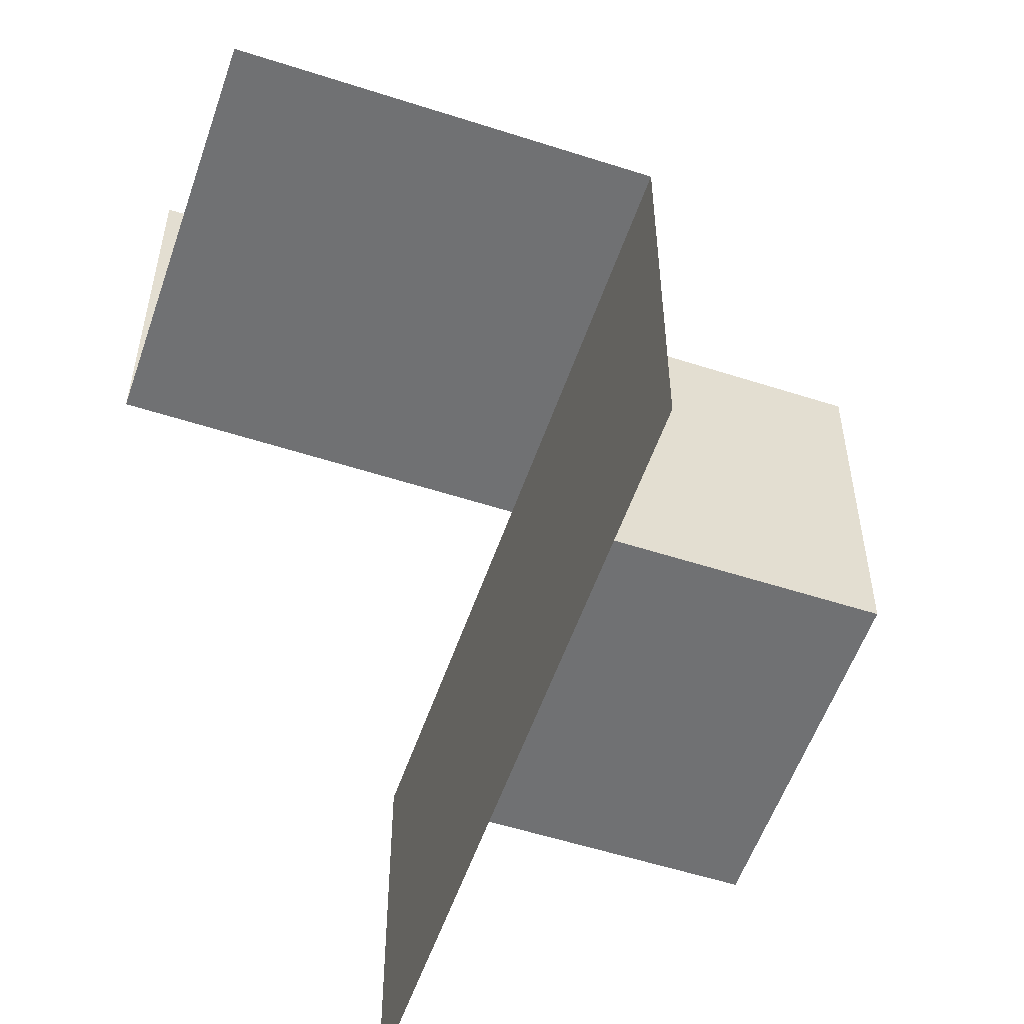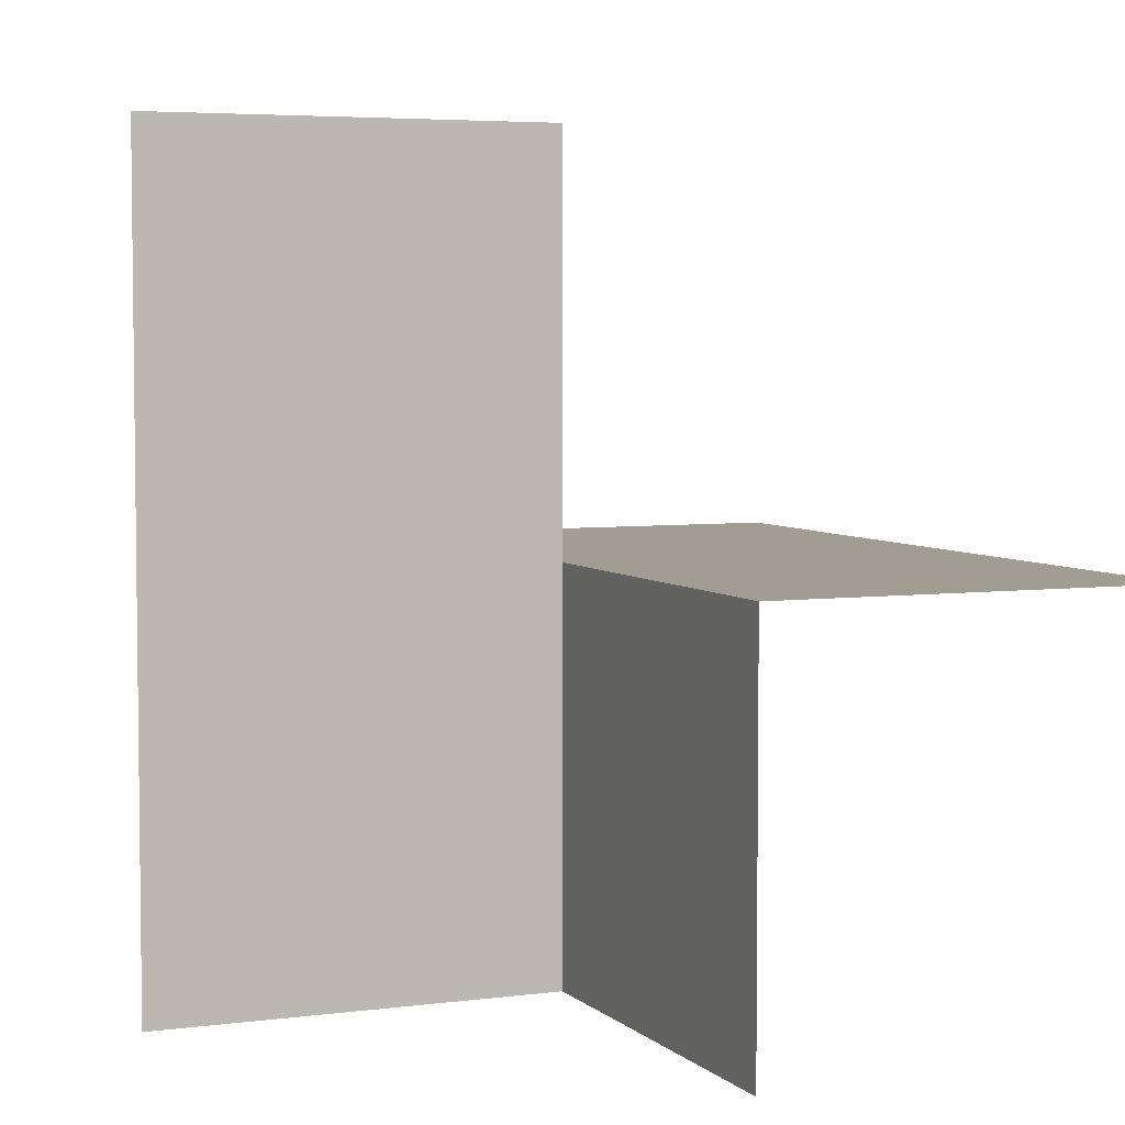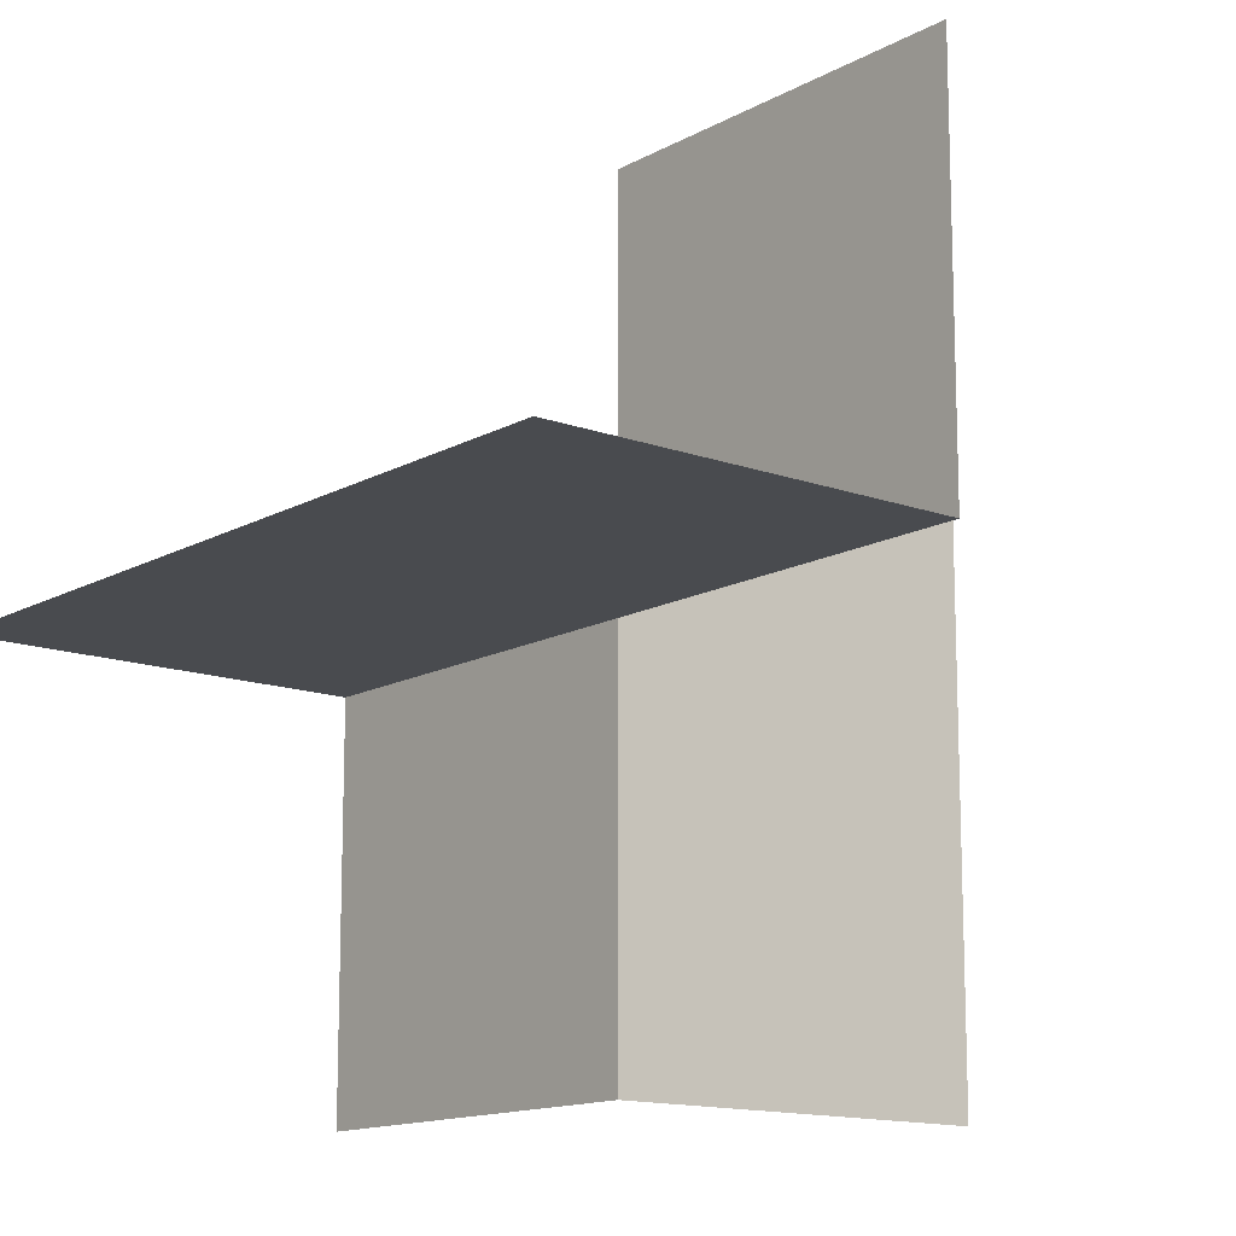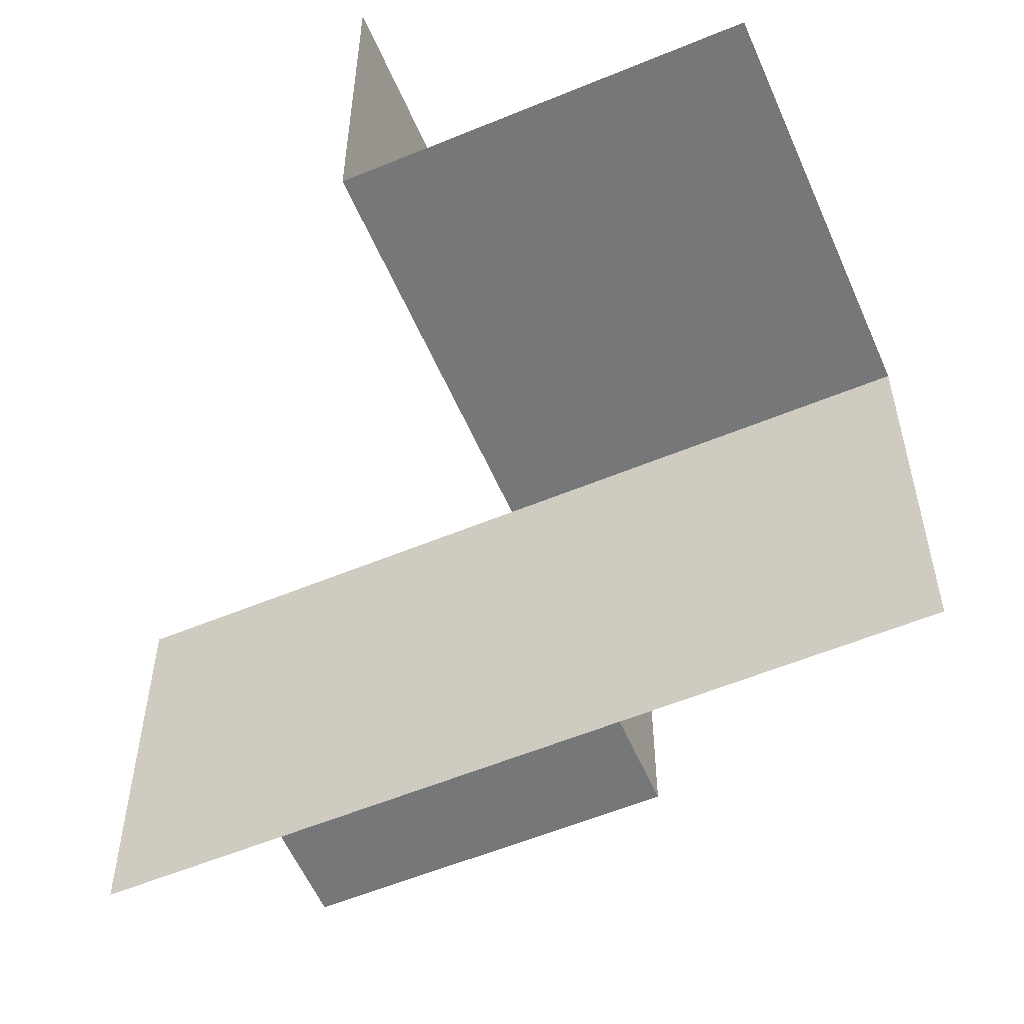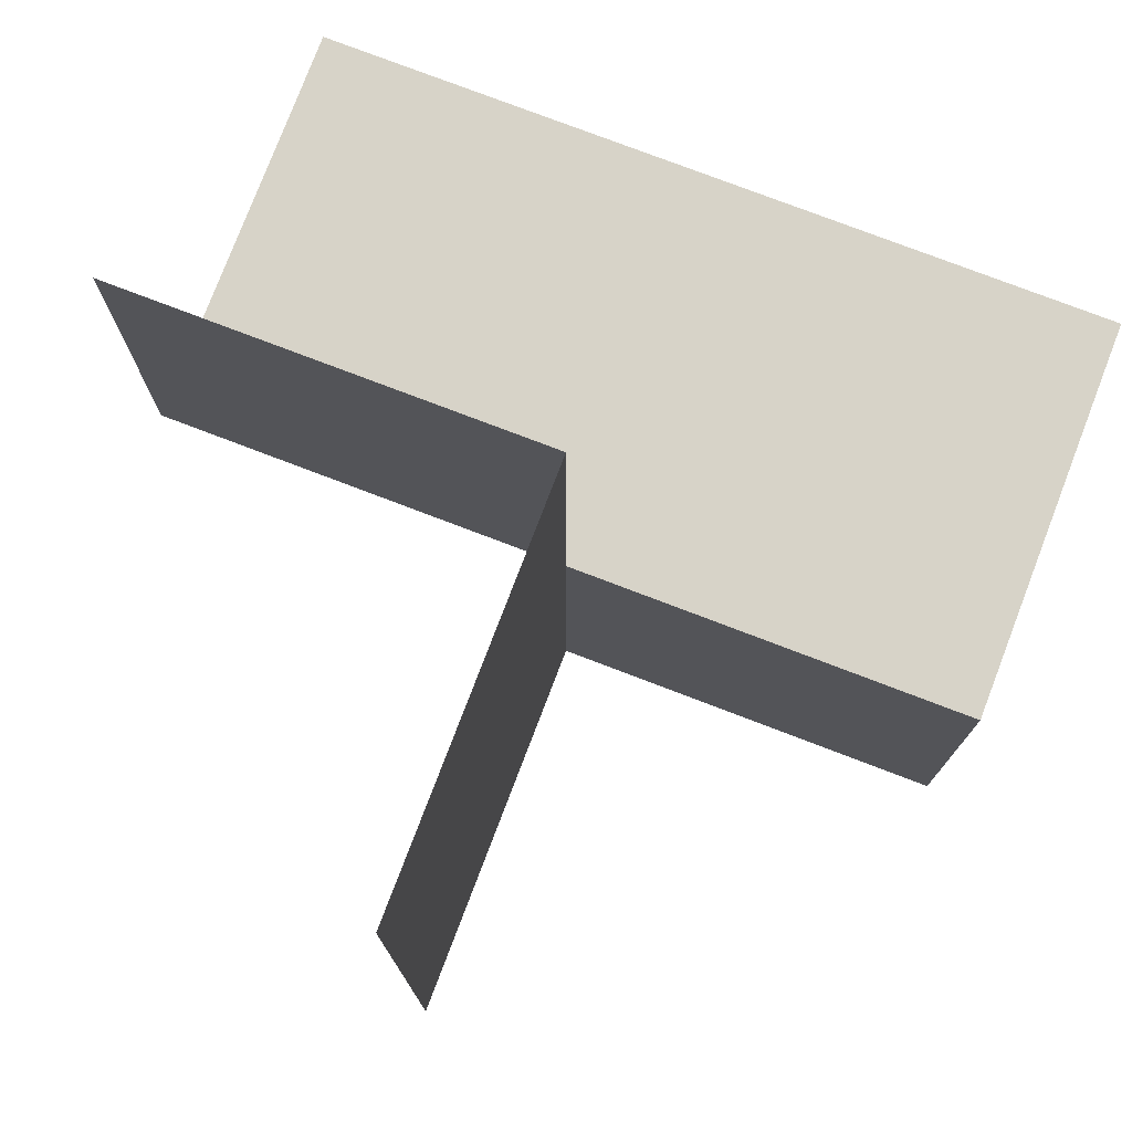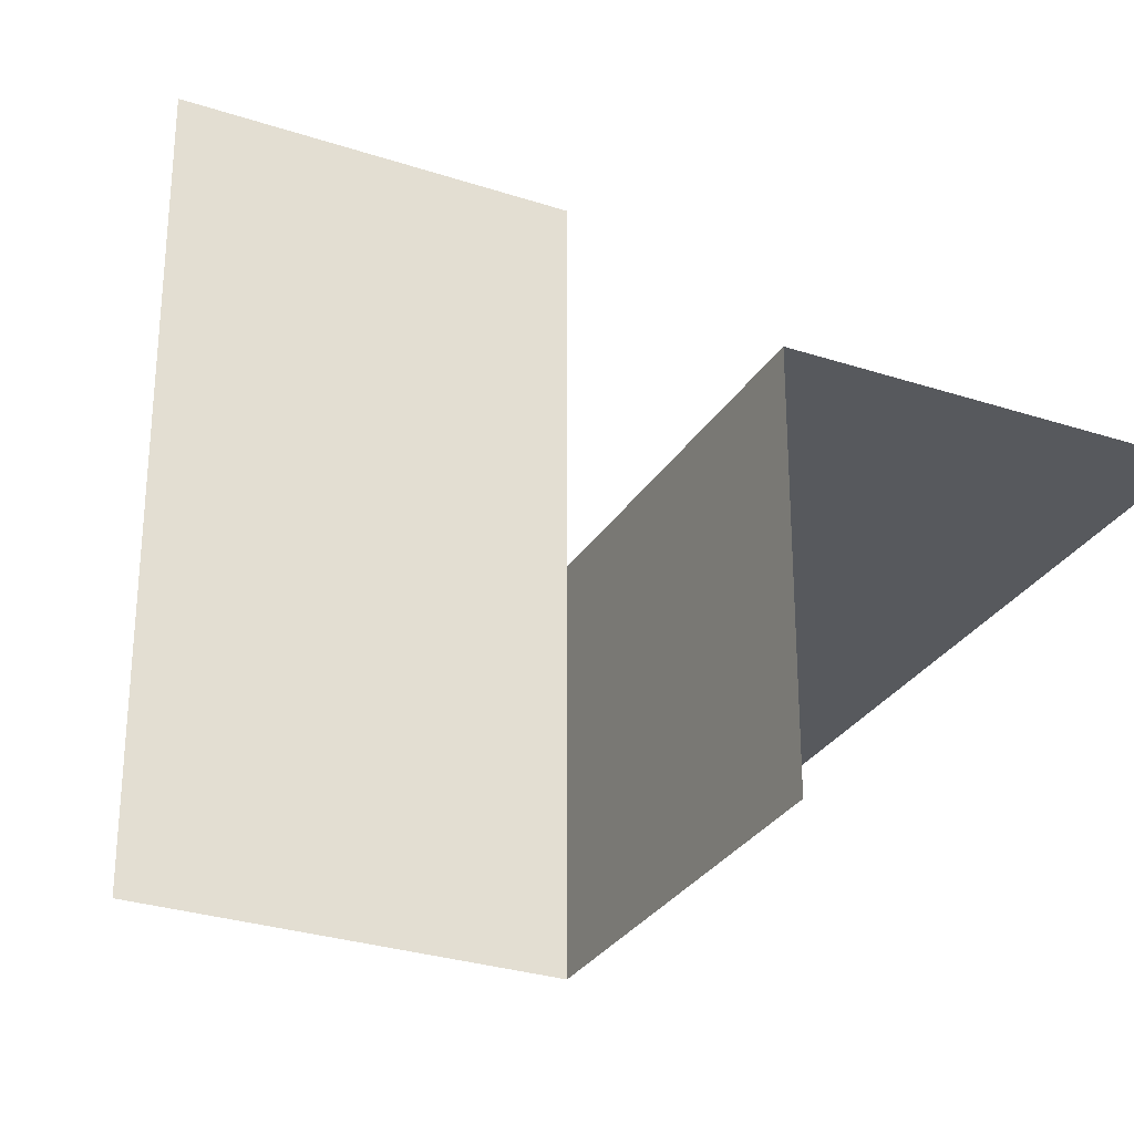
<metadata>
{"format":"obj","ext":"obj","renderer":"f3d","projection":"perspective","resolution":1024,"background":"white","views":[{"elev":-55.2,"azim":-18.8,"up":"+Y"},{"elev":4.8,"azim":67.1,"up":"+Z"},{"elev":-13.8,"azim":-129.3,"up":"+Z"},{"elev":-57.1,"azim":-66.7,"up":"+Y"},{"elev":77.2,"azim":20.9,"up":"+Z"},{"elev":-29.5,"azim":64.2,"up":"+Z"}]}
</metadata>
<code>
o 0011_0110_立方体.254
v -34.52 -0 3.5
v -34.02 -0 3.5
v -34.02 -0 2.5
v -34.02 -0.5 3.5
v -34.02 -0.5 2.5
v -34.52 -0 3
v -34.02 -0 3
v -34.27 -0 3.5
v -34.27 -0 3
v -34.02 0 2.5
v -33.52 0 2.5
v -34.02 0 3
v -34.02 0.5 3
v -33.52 0 3
v -33.52 0.5 3
v -34.02 0.5 3
v -34.52 0.5 3
v -34.02 -0 3
v -34.52 -0 3
f 8 2 7
f 5 3 7
f 15 12 14
f 11 12 10
f 19 16 17
f 7 9 8
f 9 6 8
f 6 1 8
f 7 2 4
f 4 5 7
f 15 13 12
f 11 14 12
f 19 18 16

</code>
